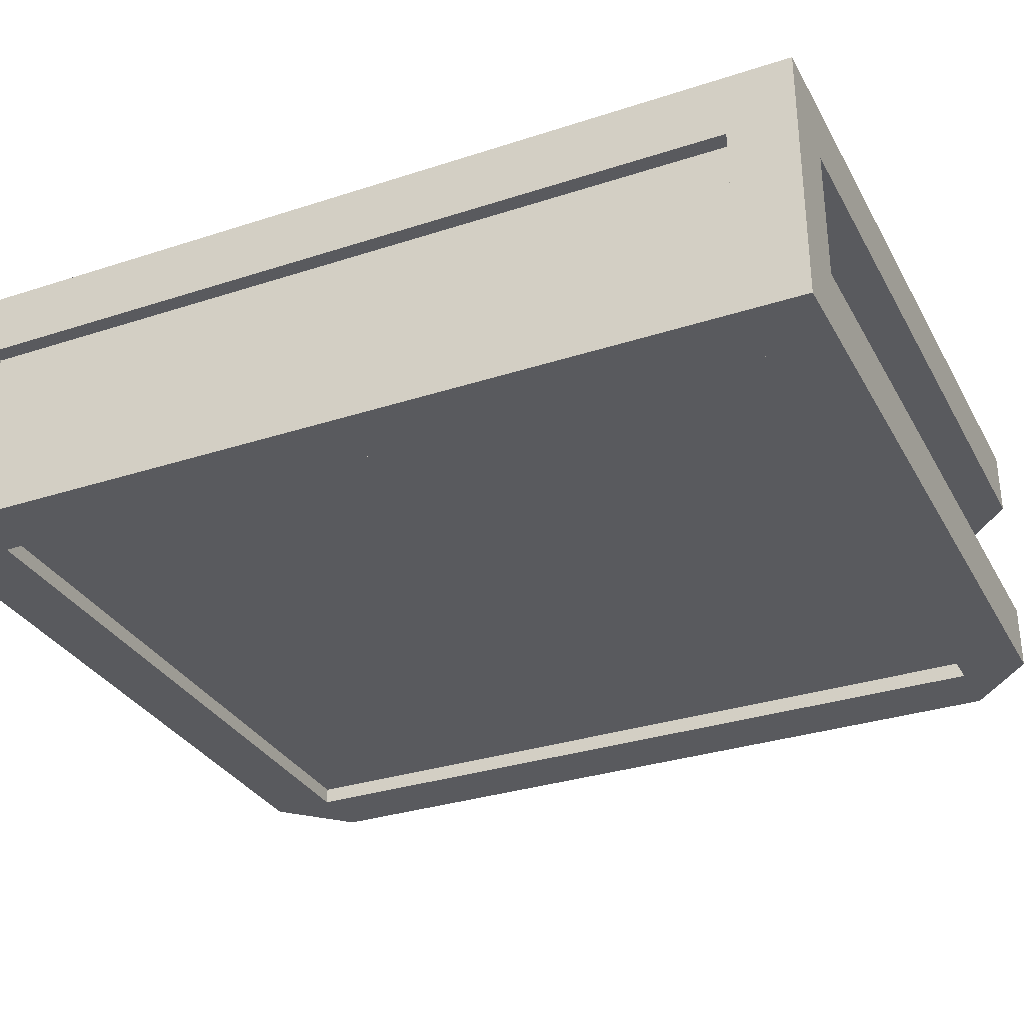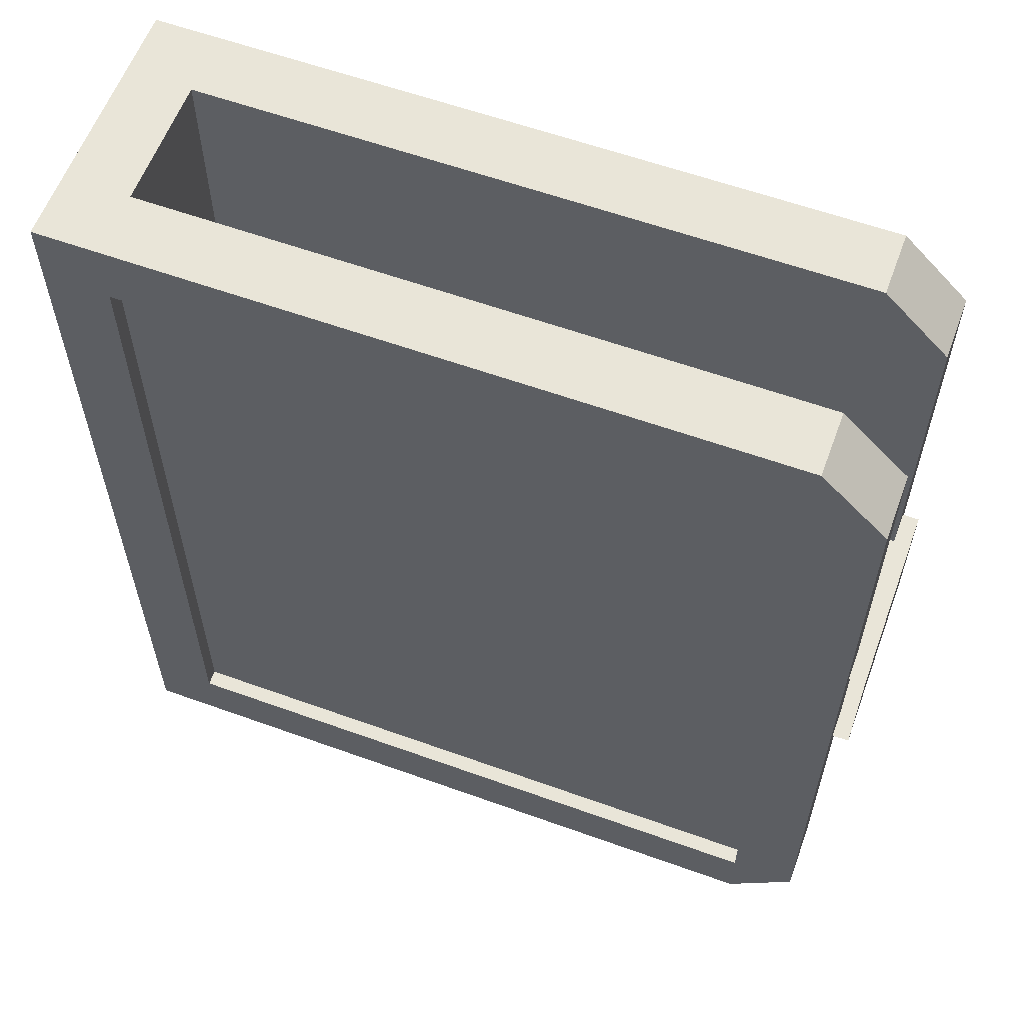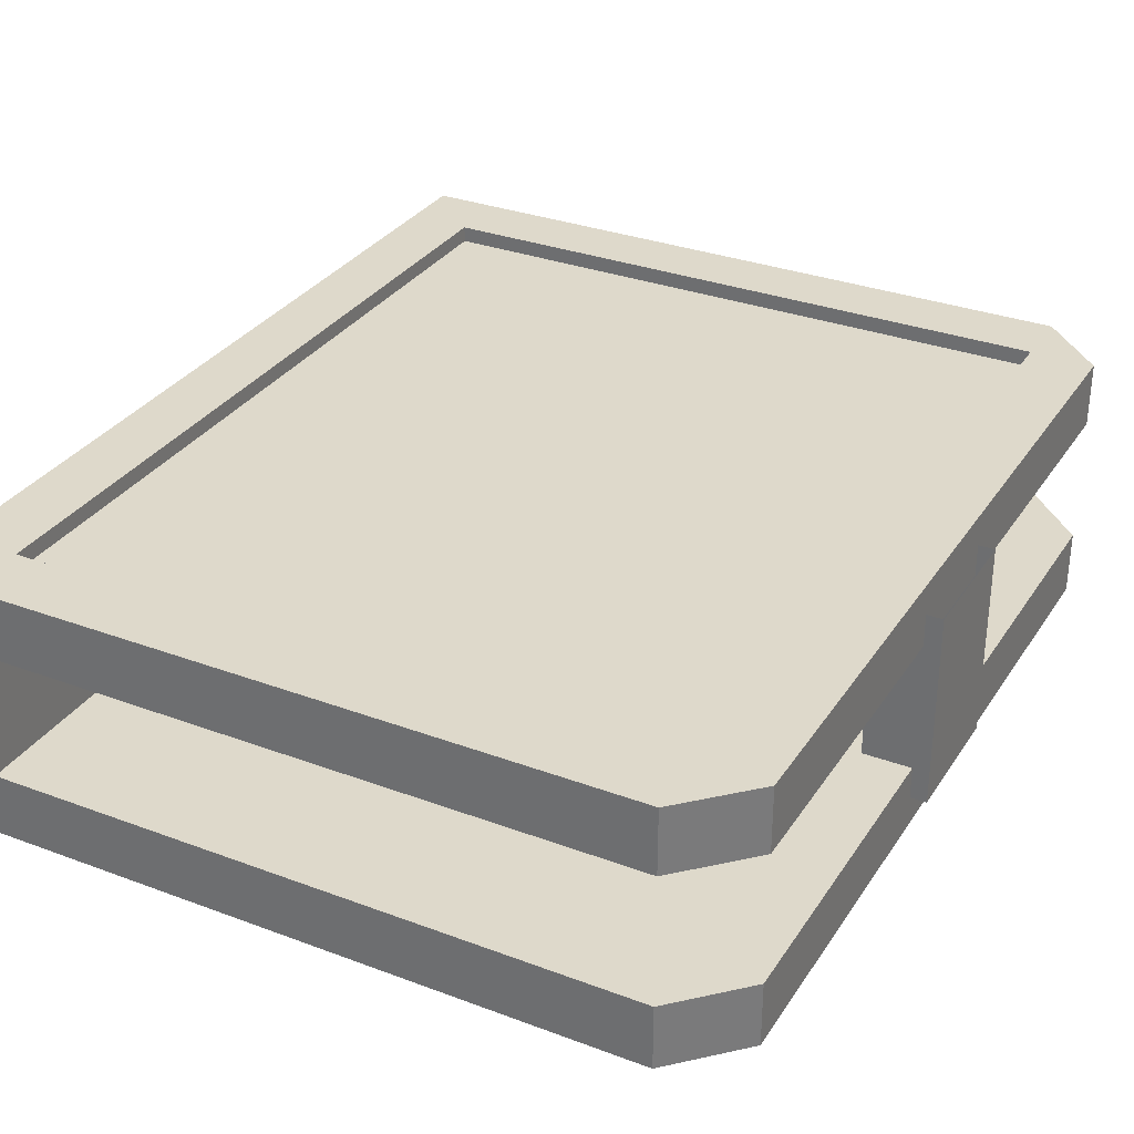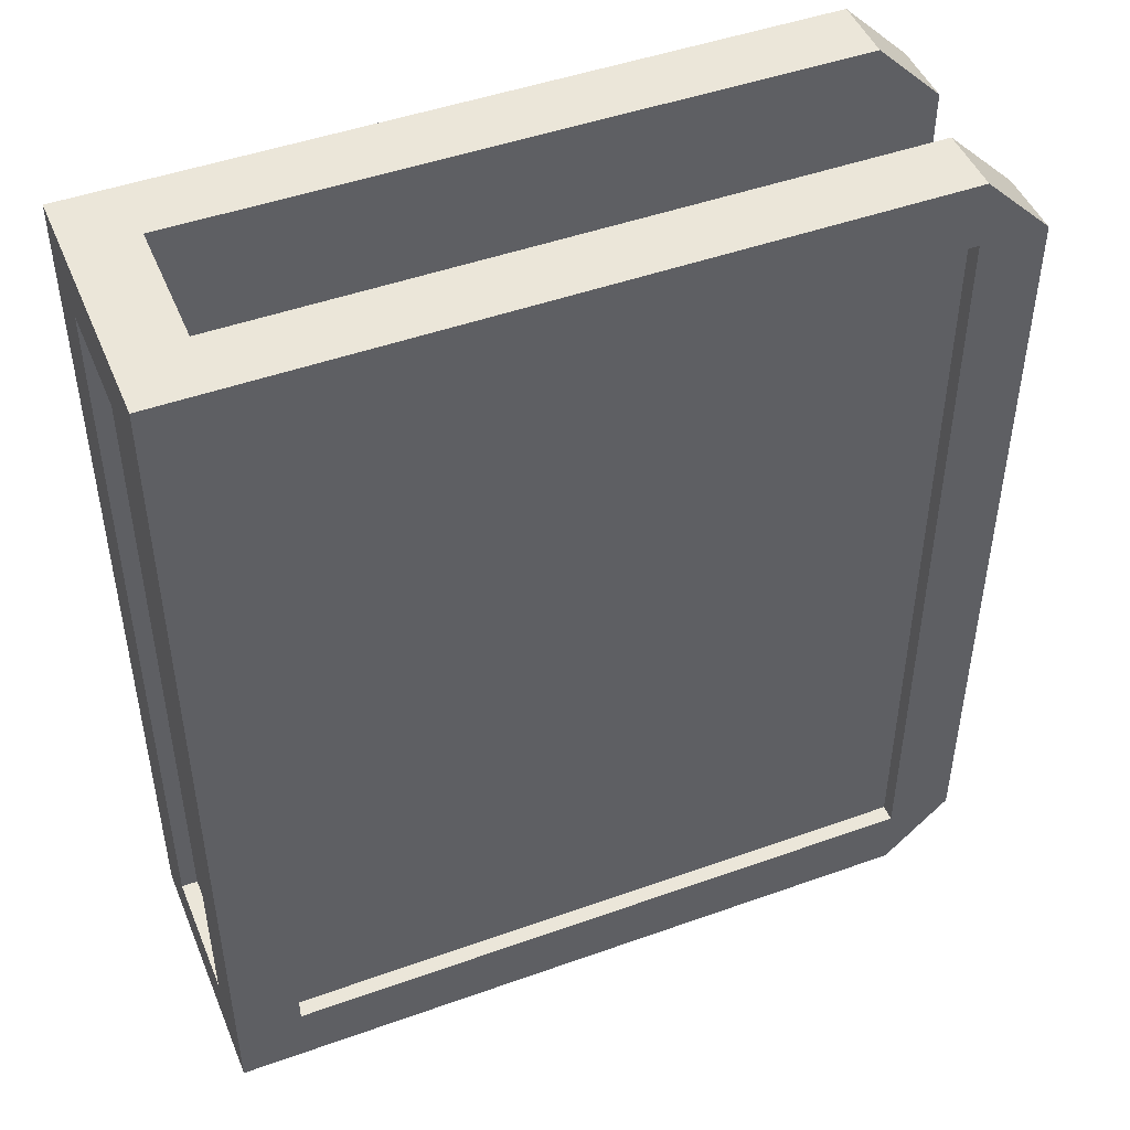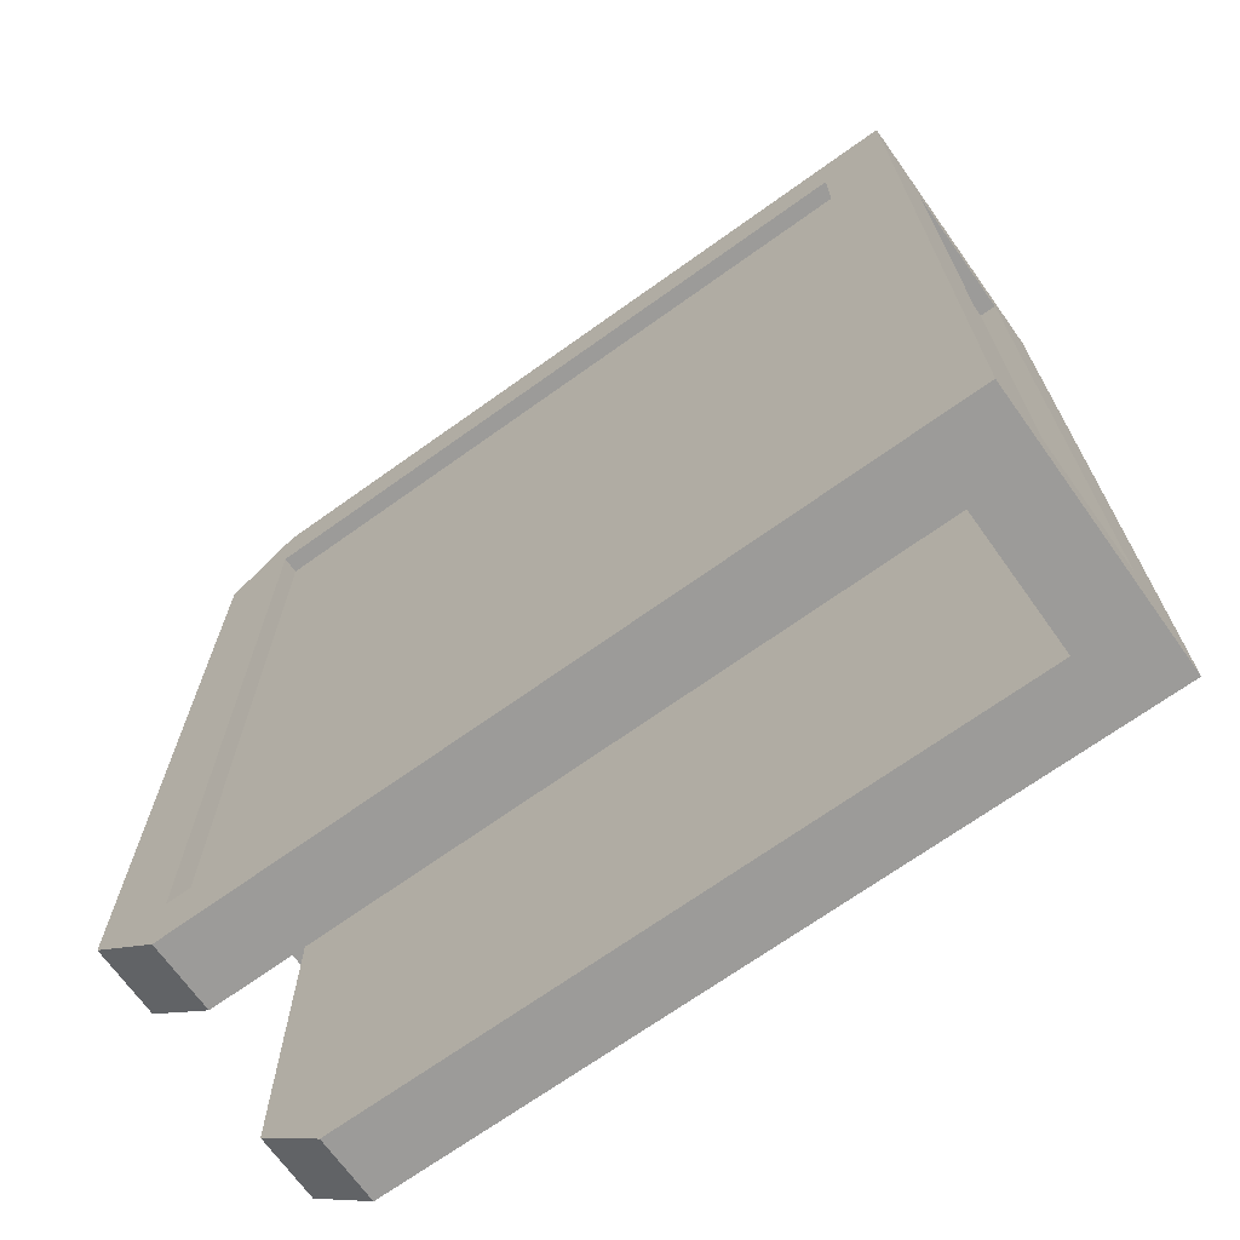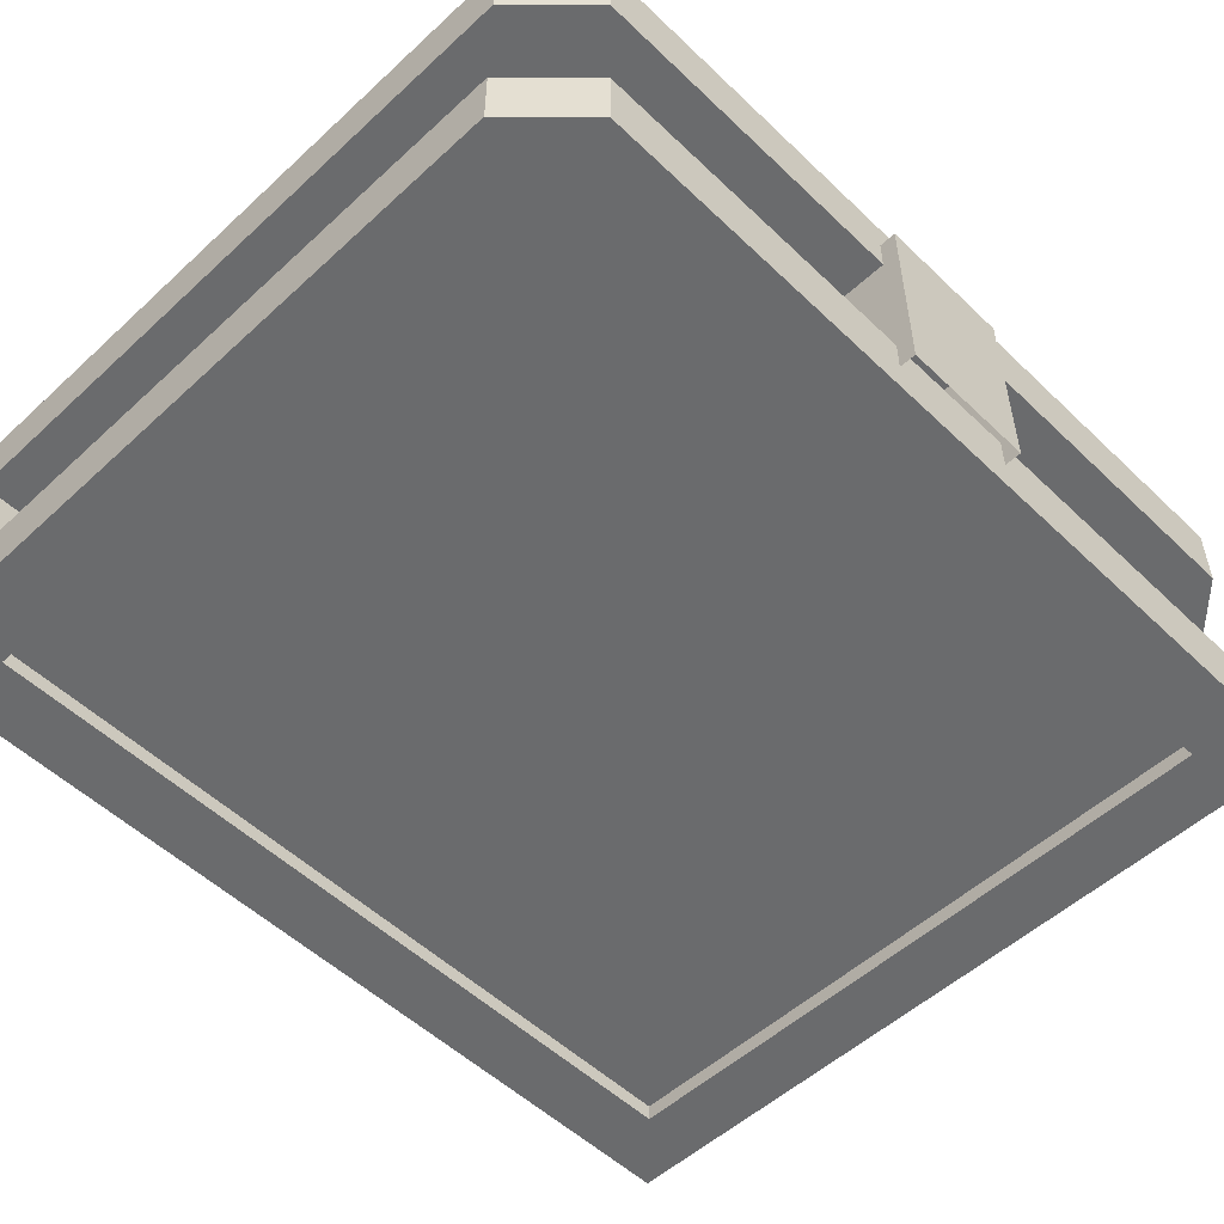
<metadata>
{"format":"obj","ext":"obj","renderer":"f3d","projection":"perspective","resolution":1024,"background":"white","views":[{"elev":-31.8,"azim":-65.3,"up":"+Z"},{"elev":59.7,"azim":20.3,"up":"+Y"},{"elev":31.7,"azim":27.8,"up":"+Z"},{"elev":47.2,"azim":-22.0,"up":"+Y"},{"elev":-69.8,"azim":-144.4,"up":"+Y"},{"elev":-53.2,"azim":44.5,"up":"+Z"}]}
</metadata>
<code>
o COVER_RIGHT_CLOSED_Cube.003
v 0.1875 0.125 0.625
v 0.1875 0.875 0.625
v 0.1875 0.125 0.5625
v 0.1875 0.875 0.5625
v 0.8125 0.125 0.625
v 0.8125 0.875 0.625
v 0.8125 0.125 0.5625
v 0.8125 0.875 0.5625
v 0.875 0.875 0.5625
v 0.875 0.125 0.5625
v 0.875 0.125 0.625
v 0.875 0.875 0.625
v 0.125 0.125 0.5625
v 0.125 0.125 0.625
v 0.125 0.875 0.625
v 0.125 0.875 0.5625
v 0.1875 0.9375 0.625
v 0.1875 0.9375 0.5625
v 0.8125 0.9375 0.5625
v 0.8125 0.9375 0.625
v 0.125 0.9375 0.625
v 0.125 0.9375 0.5625
v 0.1875 0.0625 0.5625
v 0.1875 0.0625 0.625
v 0.8125 0.0625 0.5625
v 0.8125 0.0625 0.625
v 0.125 0.0625 0.5625
v 0.125 0.0625 0.625
v 0.1875 0.125 0.6094
v 0.1875 0.875 0.6094
v 0.8125 0.875 0.6094
v 0.8125 0.125 0.6094
v 0.8906 0.4375 0.5938
v 0.8906 0.5625 0.5938
v 0.8906 0.4375 0.4062
v 0.8906 0.5625 0.4062
v 0.8281 0.5625 0.5938
v 0.8281 0.4375 0.5938
v 0.8281 0.5625 0.4062
v 0.8281 0.4375 0.4062
f 16 15 21 22
f 3 4 8 7
f 4 16 22 18
f 1 5 32 29
f 3 7 25 23
f 9 8 19
f 10 9 12 11
f 7 8 9 10
f 6 5 11 12
f 1 14 28 24
f 14 15 16 13
f 11 5 26
f 4 3 13 16
f 1 2 15 14
f 17 18 22 21
f 19 20 12 9
f 19 18 17 20
f 2 6 20 17
f 8 4 18 19
f 6 12 20
f 15 2 17 21
f 23 25 26 24
f 26 25 10 11
f 23 24 28 27
f 14 13 27 28
f 7 10 25
f 13 3 23 27
f 5 1 24 26
f 32 31 30 29
f 2 1 29 30
f 6 2 30 31
f 5 6 31 32
f 34 33 35 36
f 37 39 40 38
f 36 39 37 34
f 33 38 40 35
o SPINE_CLOSED_Cube.004
v 0.1875 0.125 0.625
v 0.1875 0.875 0.625
v 0.1875 0.125 0.5625
v 0.1875 0.875 0.5625
v 0.125 0.125 0.5625
v 0.125 0.125 0.625
v 0.125 0.875 0.625
v 0.125 0.875 0.5625
v 0.1875 0.9375 0.625
v 0.1875 0.9375 0.5625
v 0.125 0.9375 0.625
v 0.125 0.9375 0.5625
v 0.1875 0.0625 0.5625
v 0.1875 0.0625 0.625
v 0.125 0.0625 0.5625
v 0.125 0.0625 0.625
v 0.1875 0.125 0.375
v 0.1875 0.875 0.375
v 0.1875 0.125 0.4375
v 0.1875 0.875 0.4375
v 0.125 0.125 0.4375
v 0.125 0.125 0.375
v 0.125 0.875 0.375
v 0.125 0.875 0.4375
v 0.1875 0.9375 0.375
v 0.1875 0.9375 0.4375
v 0.125 0.9375 0.375
v 0.125 0.9375 0.4375
v 0.1875 0.0625 0.4375
v 0.1875 0.0625 0.375
v 0.125 0.0625 0.4375
v 0.125 0.0625 0.375
v 0.1406 0.875 0.5625
v 0.1406 0.125 0.5625
v 0.1406 0.875 0.4375
v 0.1406 0.125 0.4375
f 48 47 51 52
f 41 46 56 54
f 46 47 48 45
f 41 42 47 46
f 49 50 52 51
f 53 43 41 54
f 47 42 49 51
f 41 43 44 42
f 53 54 56 55
f 46 45 55 56
f 49 42 44 50
f 64 68 67 63
f 57 70 72 62
f 62 61 64 63
f 57 62 63 58
f 65 67 68 66
f 69 70 57 59
f 63 67 65 58
f 57 58 60 59
f 69 71 72 70
f 62 72 71 61
f 65 66 60 58
f 44 60 66 50
f 50 66 68 52
f 52 68 64 48
f 45 48 73 74
f 45 61 71 55
f 55 71 69 53
f 53 69 59 43
f 43 59 60 44
f 73 75 76 74
f 61 45 74 76
f 48 64 75 73
f 64 61 76 75
o COVER_LEFT_CLOSED_Cube.007
v 0.1875 0.125 0.375
v 0.1875 0.875 0.375
v 0.1875 0.125 0.4375
v 0.1875 0.875 0.4375
v 0.8125 0.125 0.375
v 0.8125 0.875 0.375
v 0.8125 0.125 0.4375
v 0.8125 0.875 0.4375
v 0.875 0.875 0.4375
v 0.875 0.125 0.4375
v 0.875 0.125 0.375
v 0.875 0.875 0.375
v 0.125 0.125 0.4375
v 0.125 0.125 0.375
v 0.125 0.875 0.375
v 0.125 0.875 0.4375
v 0.1875 0.9375 0.375
v 0.1875 0.9375 0.4375
v 0.8125 0.9375 0.4375
v 0.8125 0.9375 0.375
v 0.125 0.9375 0.375
v 0.125 0.9375 0.4375
v 0.1875 0.0625 0.4375
v 0.1875 0.0625 0.375
v 0.8125 0.0625 0.4375
v 0.8125 0.0625 0.375
v 0.125 0.0625 0.4375
v 0.125 0.0625 0.375
v 0.1875 0.125 0.3906
v 0.1875 0.875 0.3906
v 0.8125 0.875 0.3906
v 0.8125 0.125 0.3906
f 92 98 97 91
f 79 83 84 80
f 80 94 98 92
f 77 105 108 81
f 79 99 101 83
f 85 95 84
f 86 87 88 85
f 83 86 85 84
f 82 88 87 81
f 77 100 104 90
f 90 89 92 91
f 87 102 81
f 80 92 89 79
f 77 90 91 78
f 93 97 98 94
f 95 85 88 96
f 95 96 93 94
f 78 93 96 82
f 84 95 94 80
f 82 96 88
f 91 97 93 78
f 99 100 102 101
f 102 87 86 101
f 99 103 104 100
f 90 104 103 89
f 83 101 86
f 89 103 99 79
f 81 102 100 77
f 108 105 106 107
f 78 106 105 77
f 82 107 106 78
f 81 108 107 82

</code>
